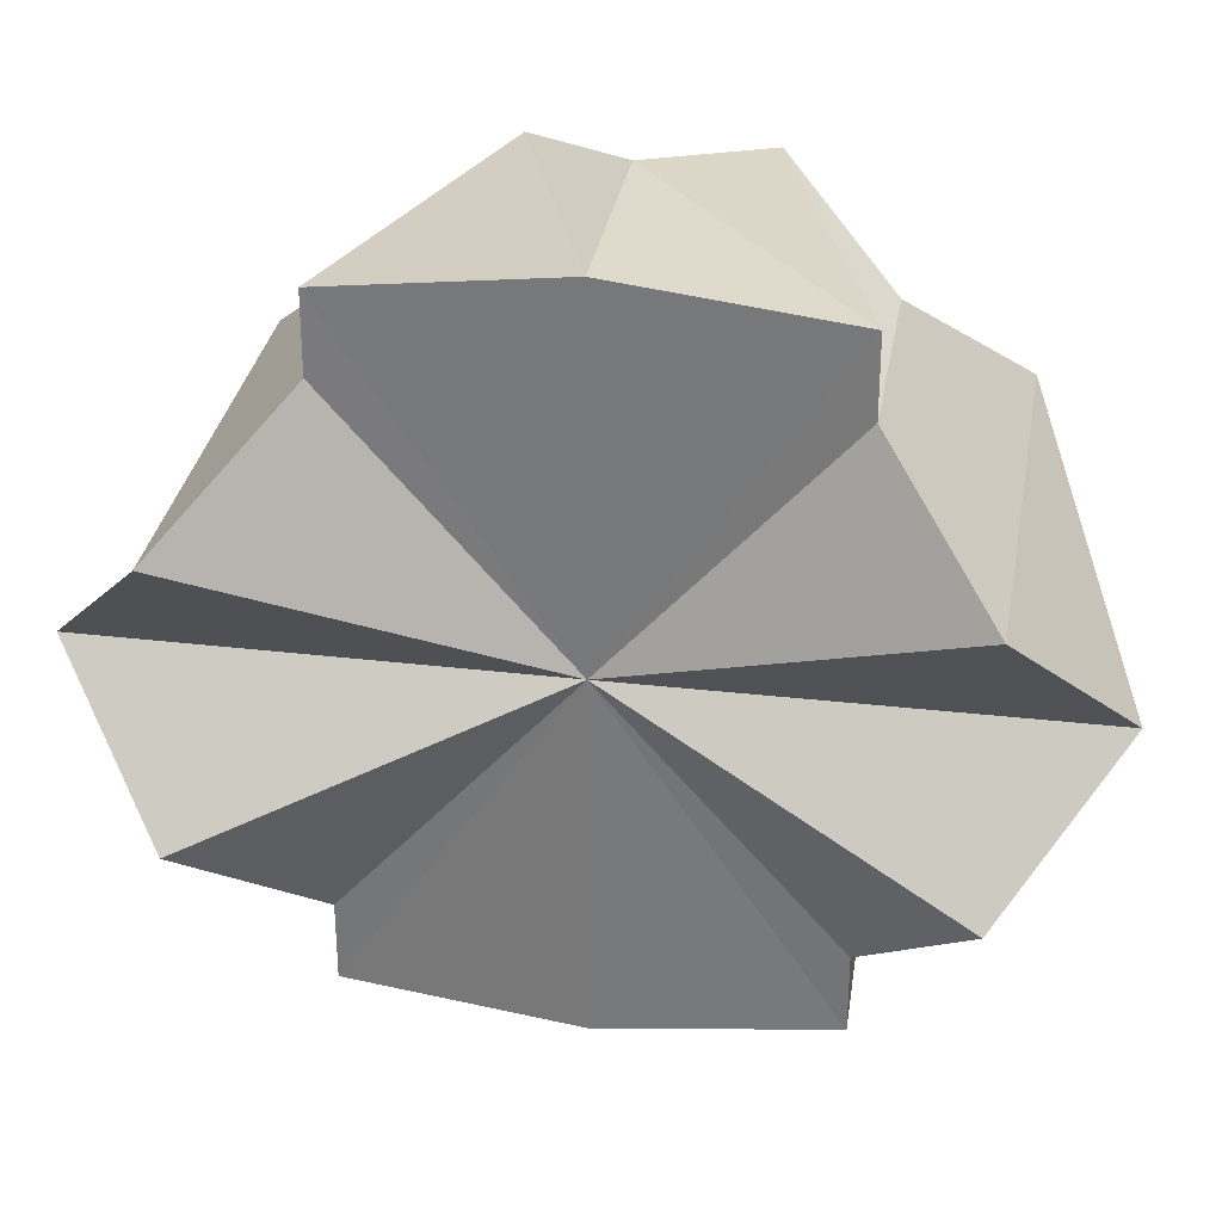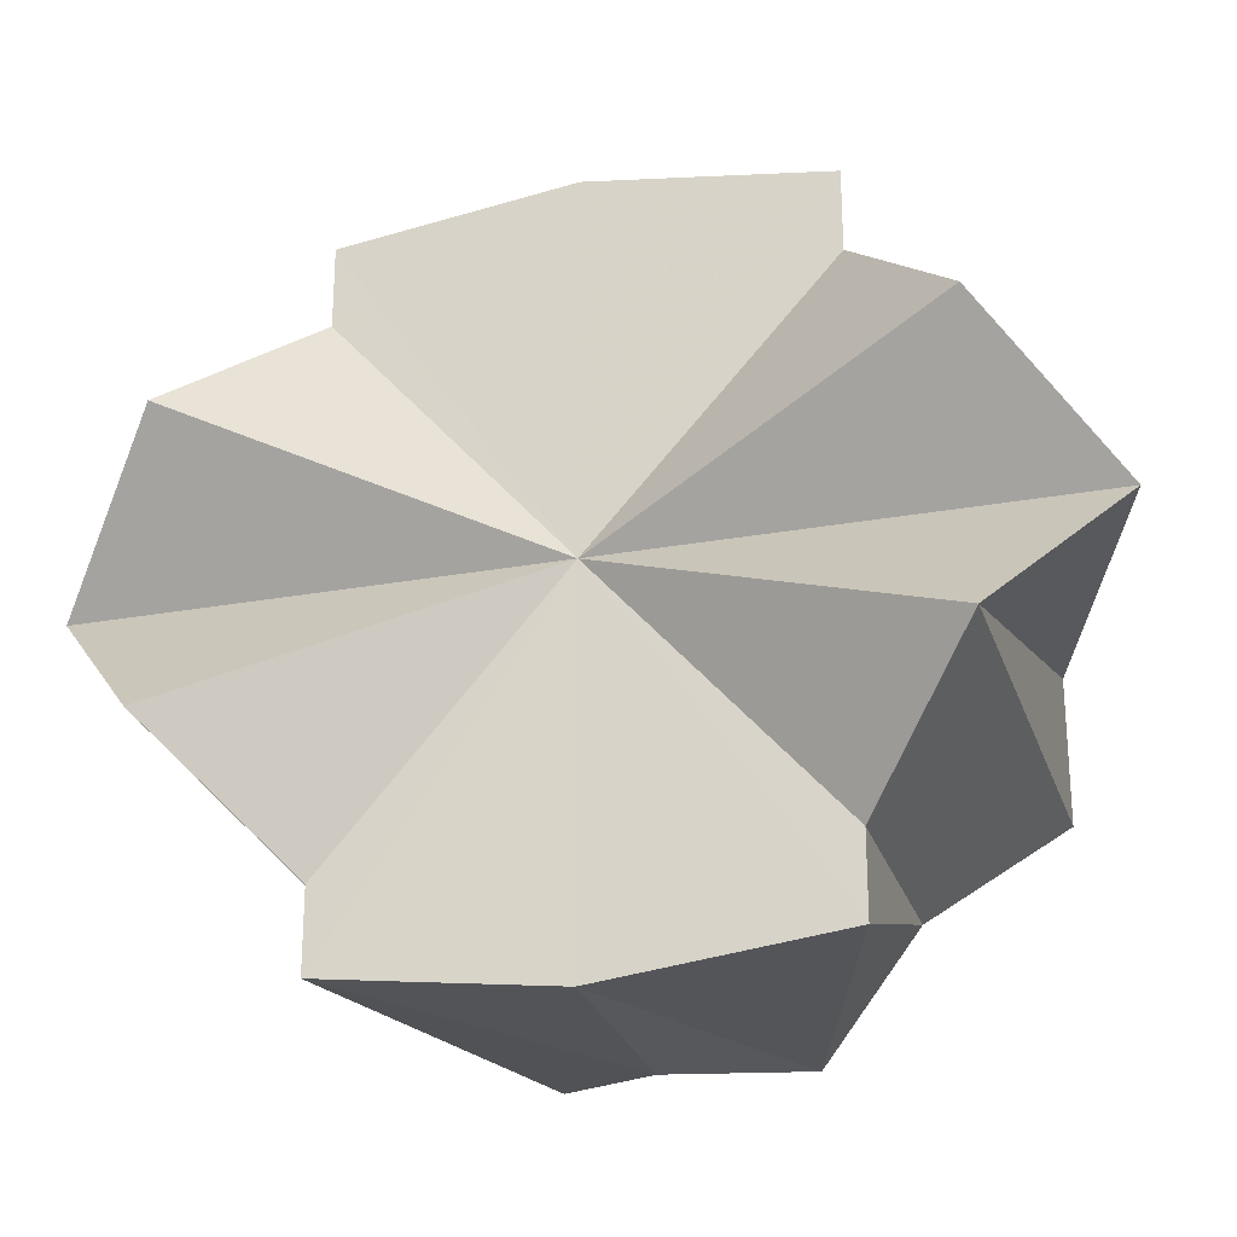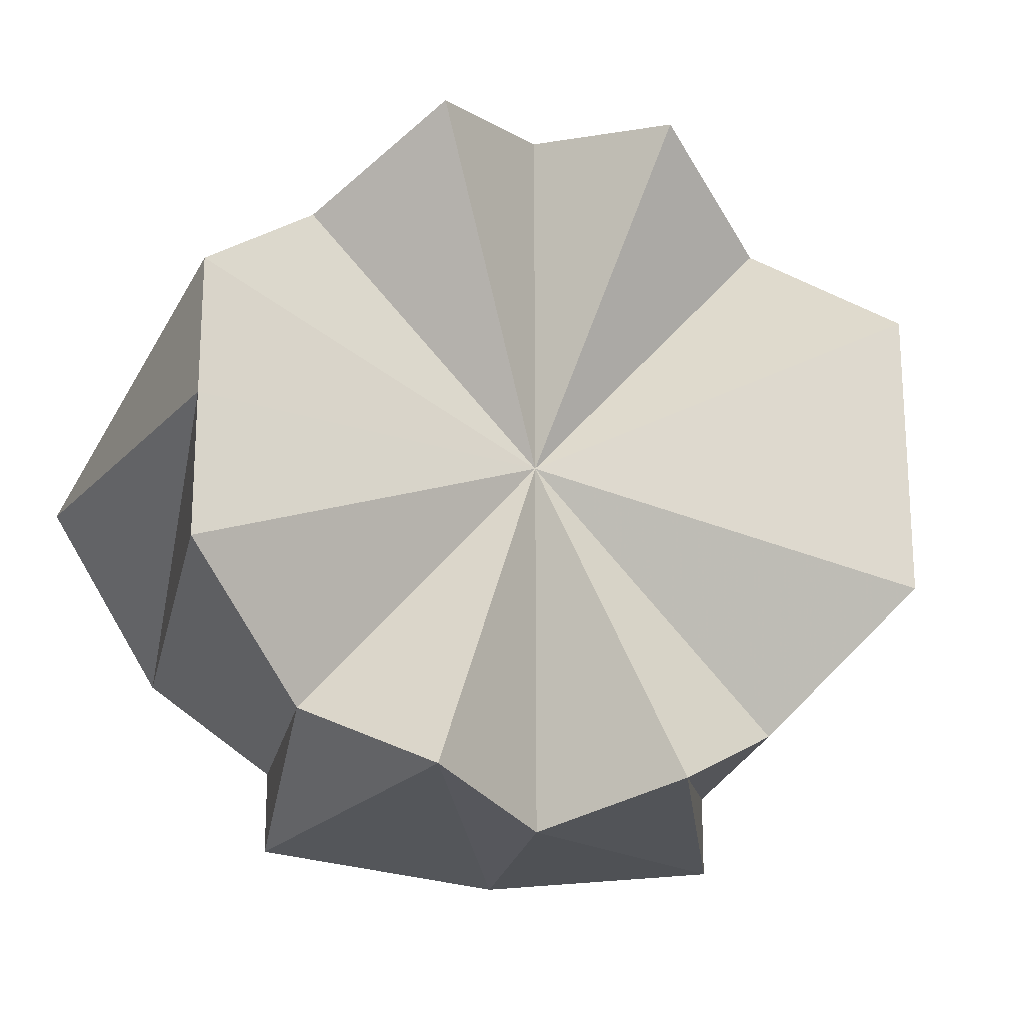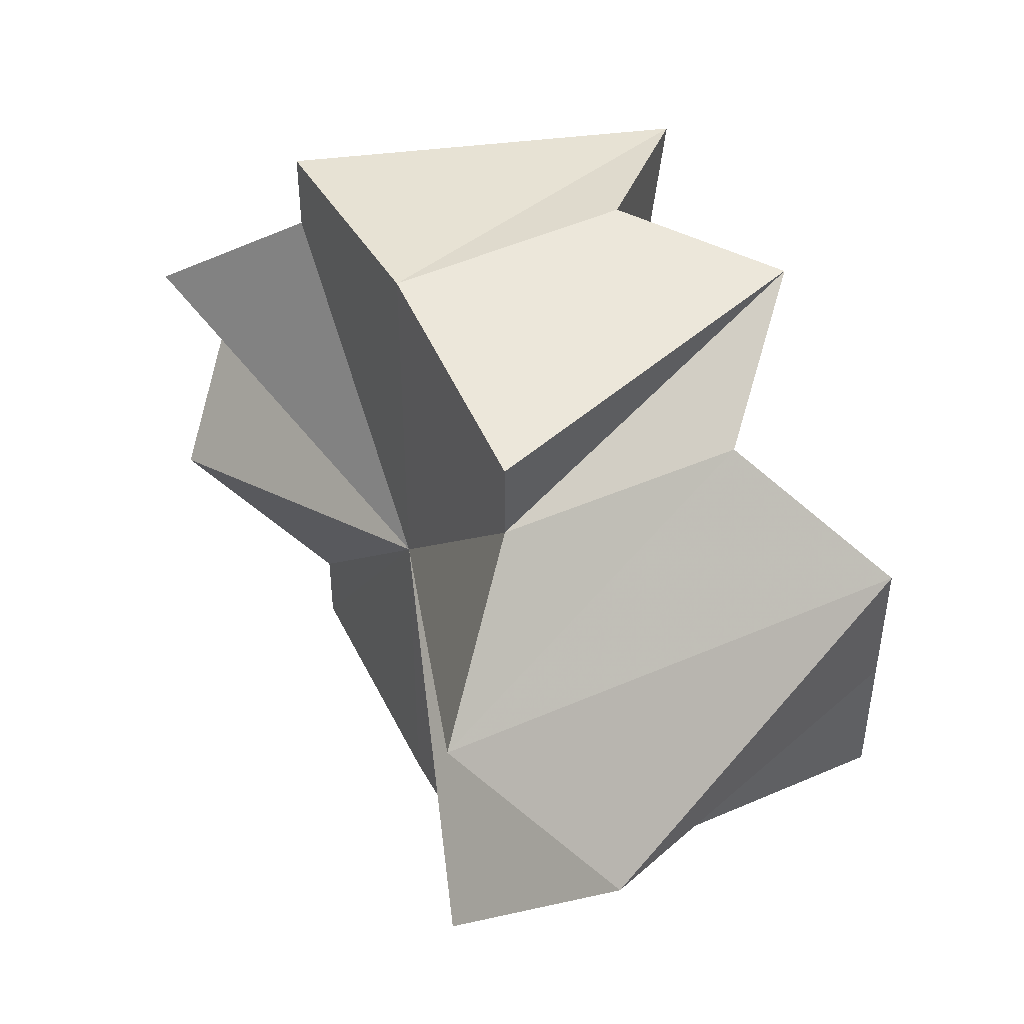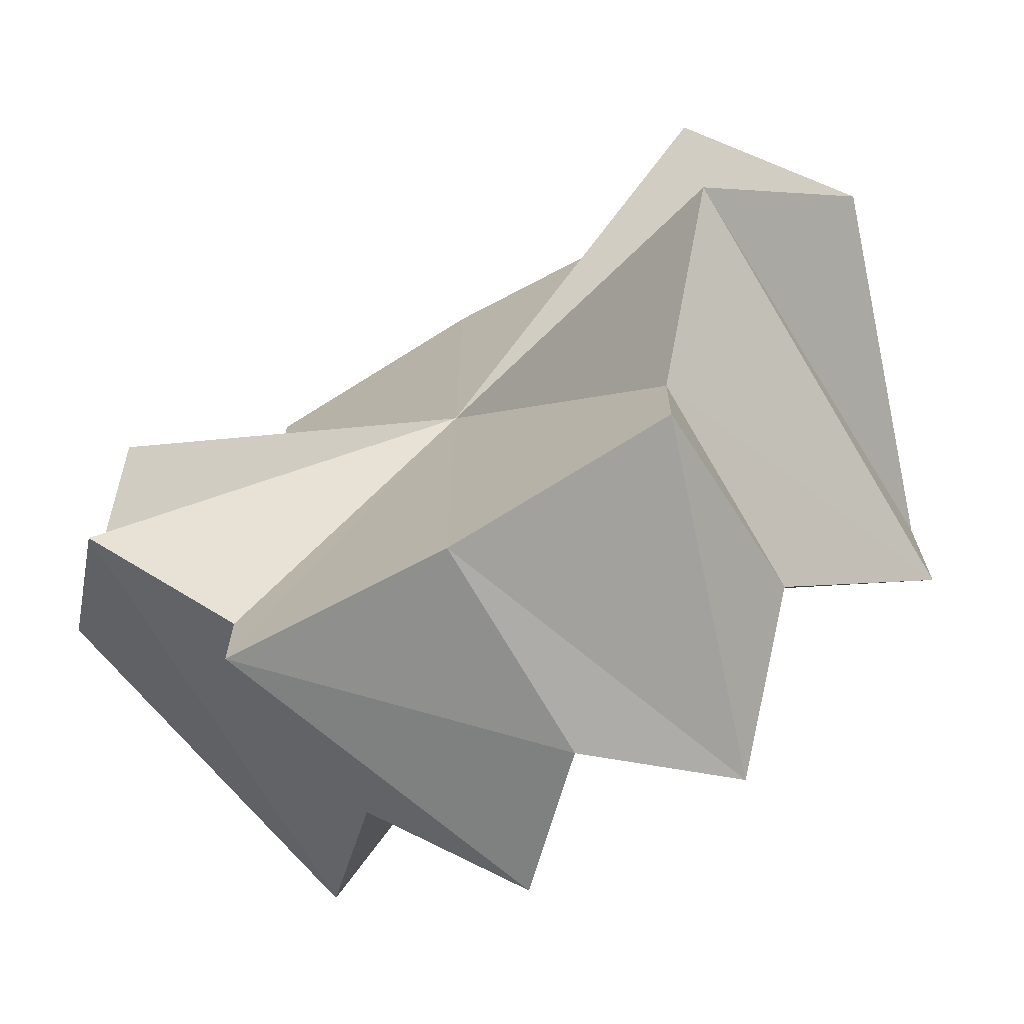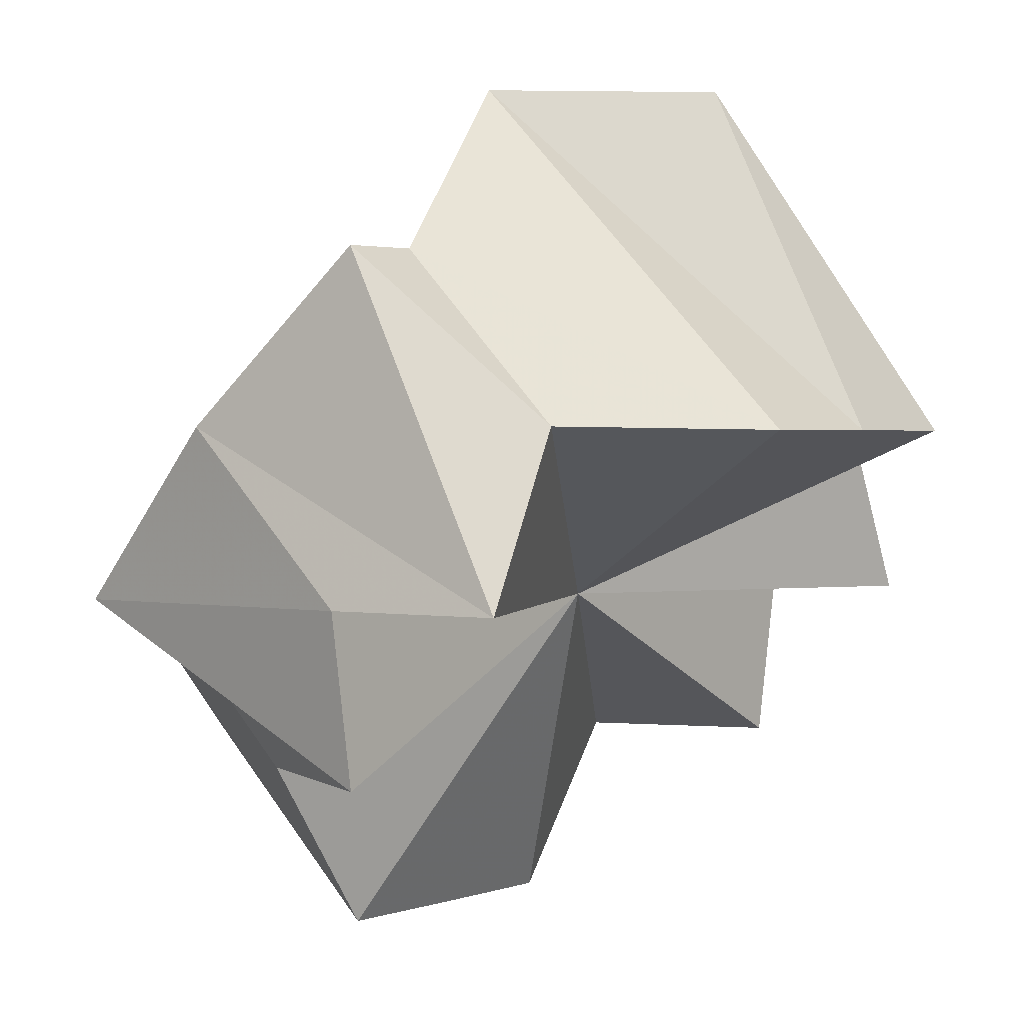
<metadata>
{"format":"obj","ext":"obj","renderer":"f3d","projection":"perspective","resolution":1024,"background":"white","views":[{"elev":31.1,"azim":144.4,"up":"+Z"},{"elev":-26.0,"azim":151.0,"up":"+Z"},{"elev":-21.9,"azim":-56.9,"up":"+Z"},{"elev":48.1,"azim":-161.3,"up":"+Z"},{"elev":-70.0,"azim":165.4,"up":"+Z"},{"elev":1.3,"azim":-142.3,"up":"+Y"}]}
</metadata>
<code>
o 21677
v 2227 1873 13.42
v 2227 1873 13.43
v 2227 1873 13.42
v 2227 1873 13.44
v 2227 1873 13.43
v 2227 1873 13.42
v 2227 1873 13.42
v 2227 1873 13.41
v 2227 1873 13.41
v 2227 1873 13.4
v 2227 1873 13.4
v 2227 1873 13.4
v 2227 1873 13.4
v 2227 1873 13.4
v 2227 1873 13.4
v 2227 1873 13.41
v 2227 1873 13.4
v 2227 1873 13.41
v 2227 1873 13.42
v 2227 1873 13.42
v 2227 1873 13.42
v 2227 1873 13.42
v 2227 1873 13.42
v 2227 1873 13.43
v 2227 1873 13.43
v 2227 1873 13.44
v 2227 1873 13.44
v 2227 1873 13.45
v 2227 1873 13.45
v 2227 1873 13.45
v 2227 1873 13.45
v 2227 1873 13.45
v 2227 1873 13.45
v 2227 1873 13.44
v 2227 1873 13.45
v 2227 1873 13.43
v 2227 1873 13.44
v 2227 1873 13.42
v 2227 1873 13.42
v 2227 1873 13.41
v 2227 1873 13.4
v 2227 1873 13.42
v 2227 1873 13.4
v 2227 1873 13.45
v 2227 1873 13.45
v 2227 1873 13.44
v 2227 1873 13.43
v 2227 1873 13.42
v 2227 1873 13.42
v 2227 1873 13.41
v 2227 1873 13.42
v 2227 1873 13.43
v 2227 1873 13.43
v 2227 1873 13.44
v 2227 1873 13.44
v 2227 1873 13.42
v 2227 1873 13.42
v 2227 1873 13.41
v 2227 1873 13.42
v 2227 1873 13.4
v 2227 1873 13.41
v 2227 1873 13.4
v 2227 1873 13.4
v 2227 1873 13.4
v 2227 1873 13.4
v 2227 1873 13.45
v 2227 1873 13.45
v 2227 1873 13.45
v 2227 1873 13.45
v 2227 1873 13.45
v 2227 1873 13.44
v 2227 1873 13.44
v 2227 1873 13.43
v 2227 1873 13.43
v 2227 1873 13.42
v 2227 1873 13.42
v 2227 1873 13.42
v 2227 1873 13.42
v 2227 1873 13.41
v 2227 1873 13.41
v 2227 1873 13.42
v 2227 1873 13.43
v 2227 1873 13.42
v 2227 1873 13.44
v 2227 1873 13.42
v 2227 1873 13.45
v 2227 1873 13.41
v 2227 1873 13.45
v 2227 1873 13.4
v 2227 1873 13.45
v 2227 1873 13.4
v 2227 1873 13.44
v 2227 1873 13.4
v 2227 1873 13.43
v 2227 1873 13.41
v 2227 1873 13.42
v 2227 1873 13.42
v 2227 1873 13.42
v 2227 1873 13.45
v 2227 1873 13.45
v 2227 1873 13.4
v 2227 1873 13.4
f 1 2 3
f 2 4 5
f 6 1 7
f 8 6 9
f 10 8 11
f 12 10 13
f 14 12 15
f 16 17 15
f 18 14 16
f 19 16 15
f 20 18 21
f 22 20 23
f 24 22 25
f 26 24 27
f 28 26 29
f 30 28 31
f 32 30 33
f 4 32 34
f 34 35 33
f 19 34 33
f 19 36 37
f 19 38 36
f 19 39 38
f 19 40 39
f 19 41 40
f 42 43 41
f 42 44 45
f 19 45 46
f 19 46 47
f 19 47 48
f 19 48 49
f 19 49 50
f 51 52 53
f 53 54 55
f 56 57 51
f 58 59 56
f 60 61 58
f 62 63 60
f 64 65 62
f 66 67 68
f 68 69 70
f 70 71 72
f 72 73 74
f 74 75 76
f 76 77 78
f 78 79 80
f 81 82 83
f 81 84 82
f 81 83 85
f 81 86 84
f 81 85 87
f 81 88 86
f 81 87 89
f 81 90 88
f 81 89 91
f 81 92 90
f 81 91 93
f 81 94 92
f 81 93 95
f 81 96 94
f 81 95 97
f 81 97 96
f 98 99 100
f 98 101 102

</code>
